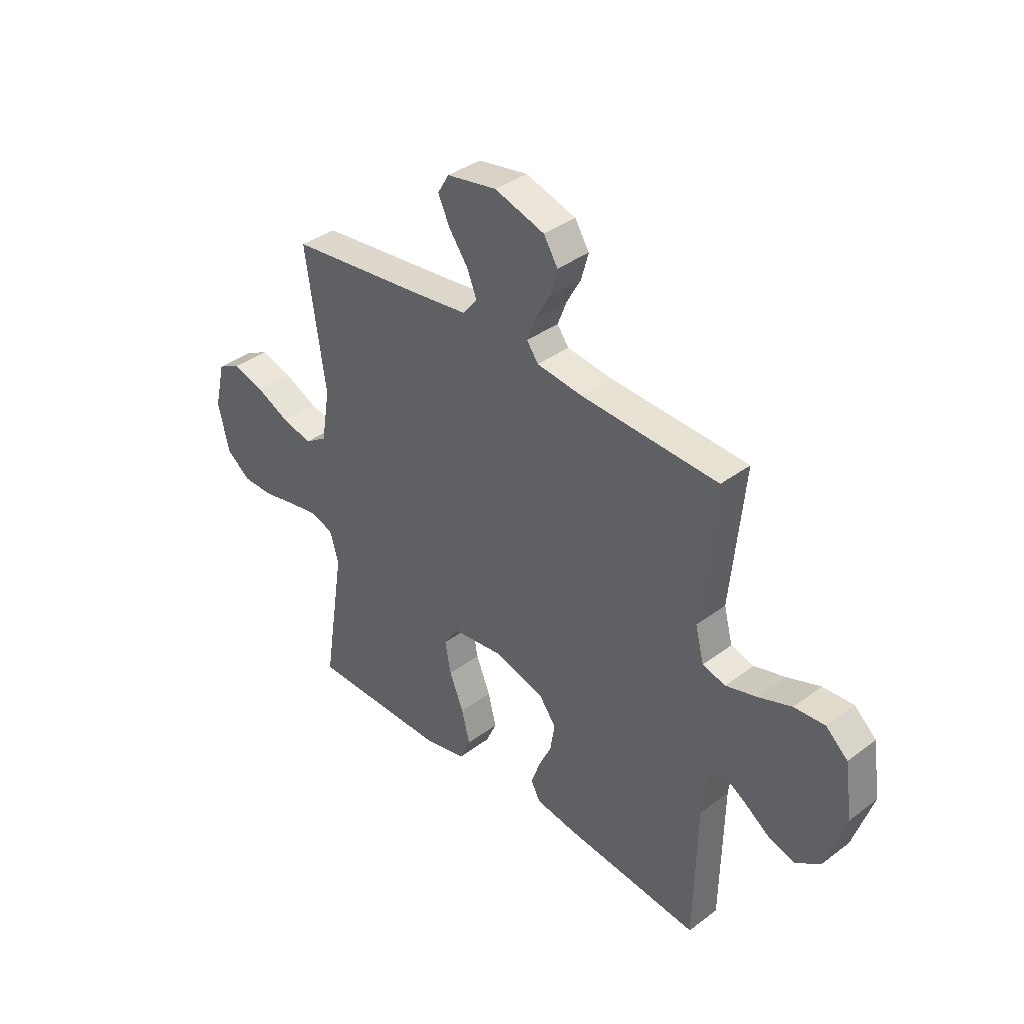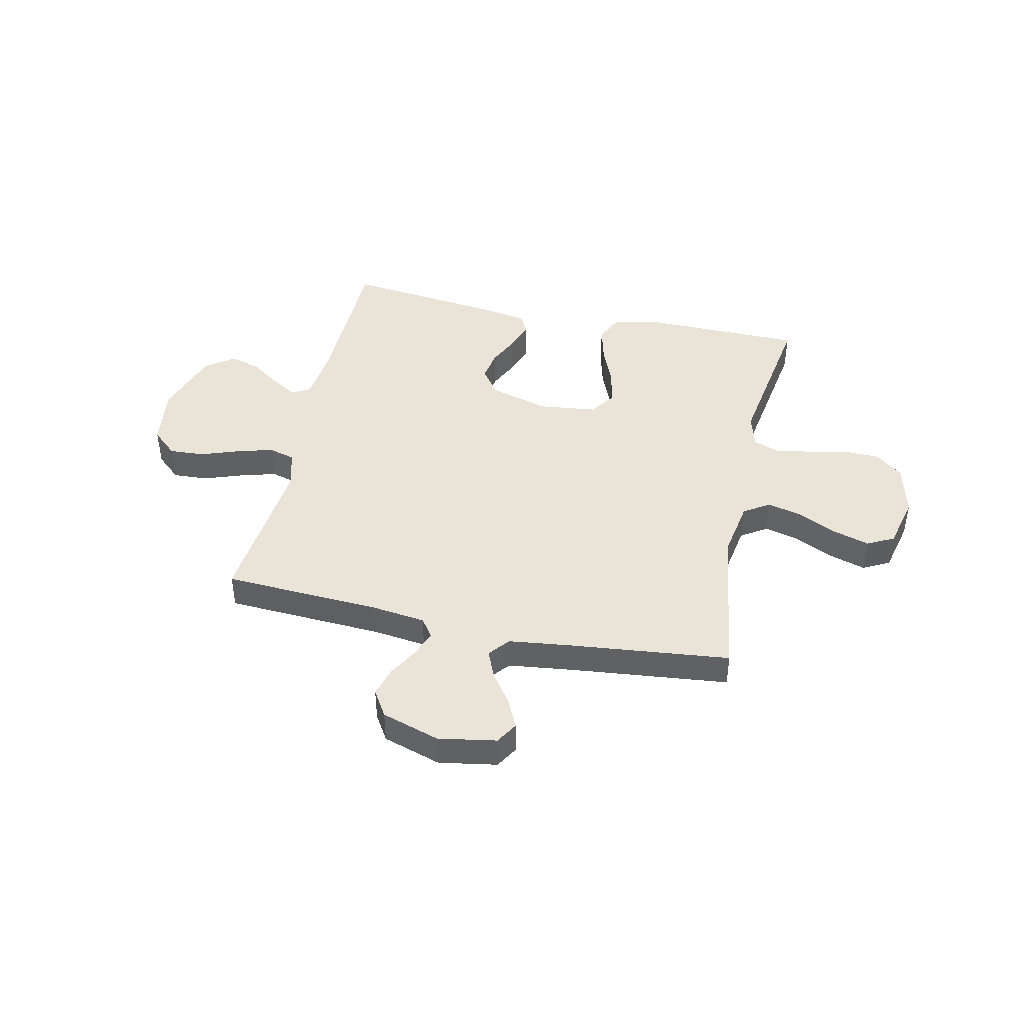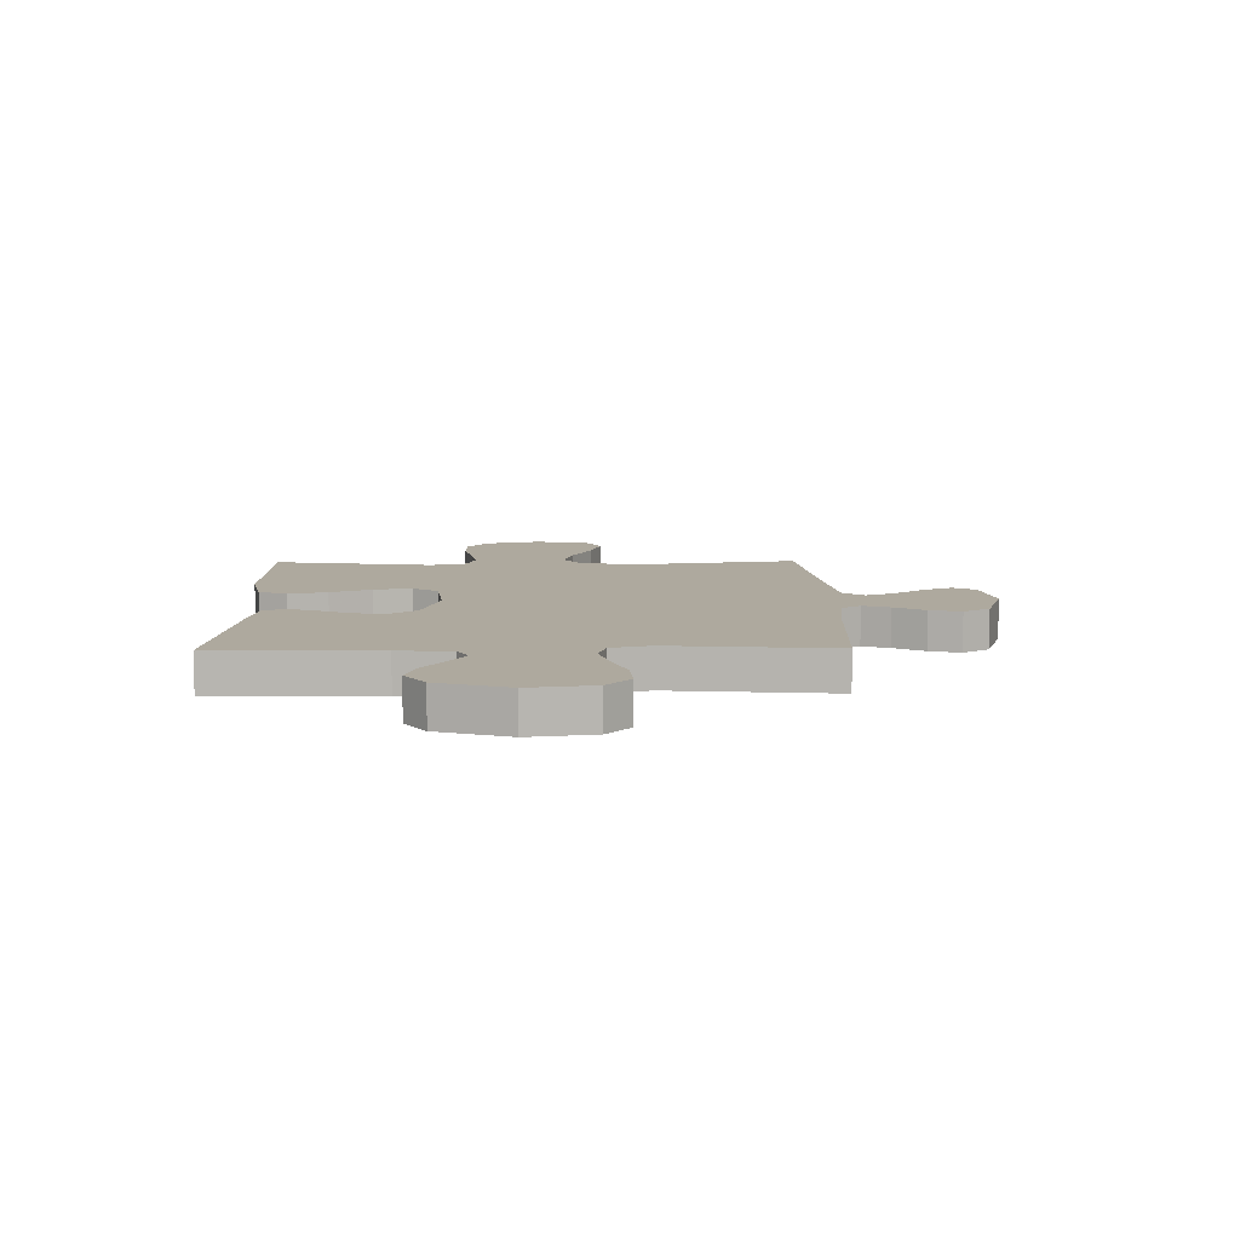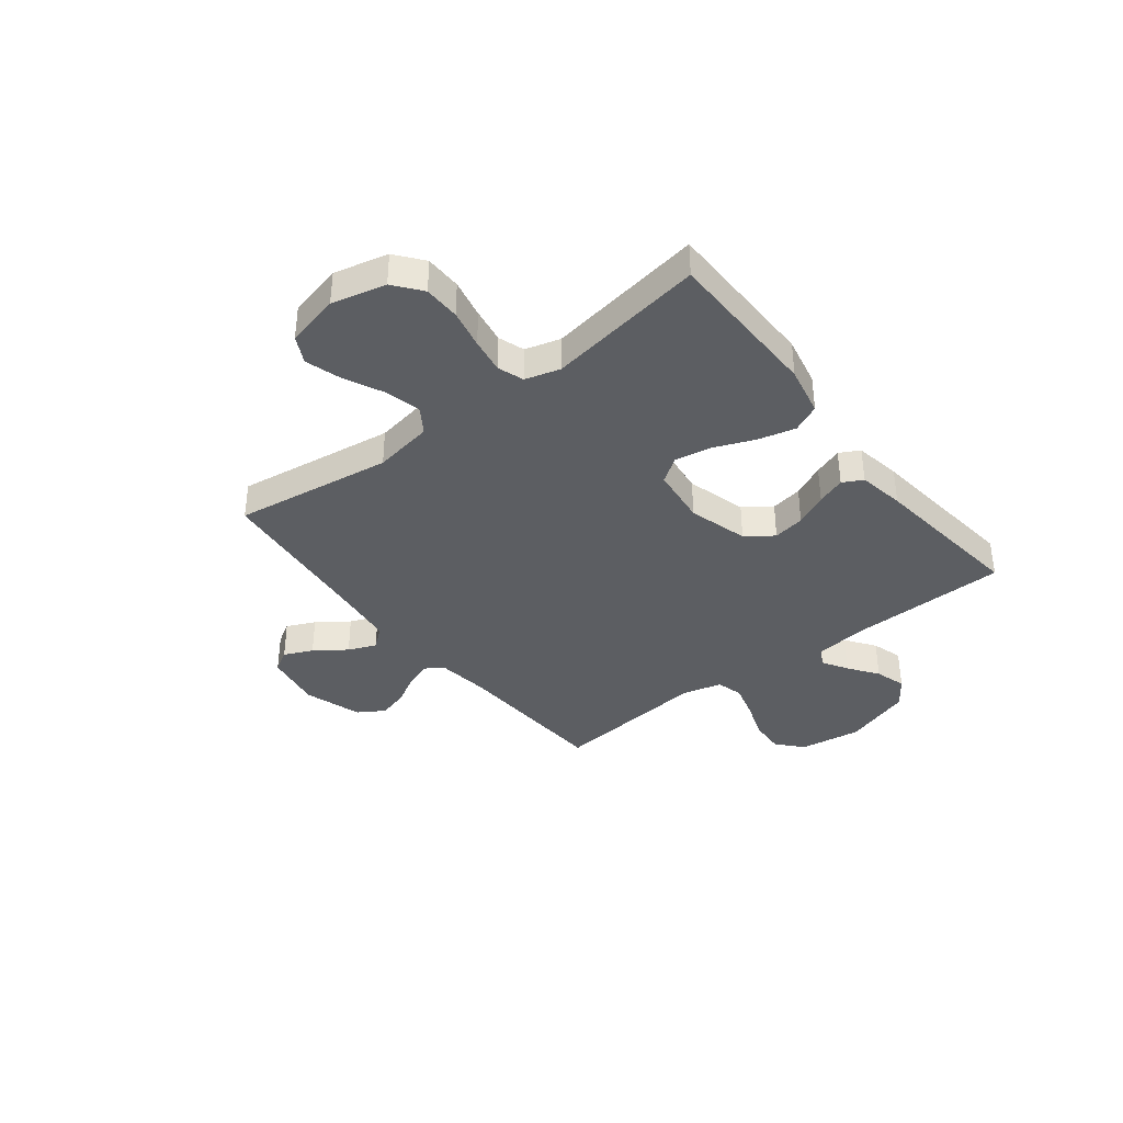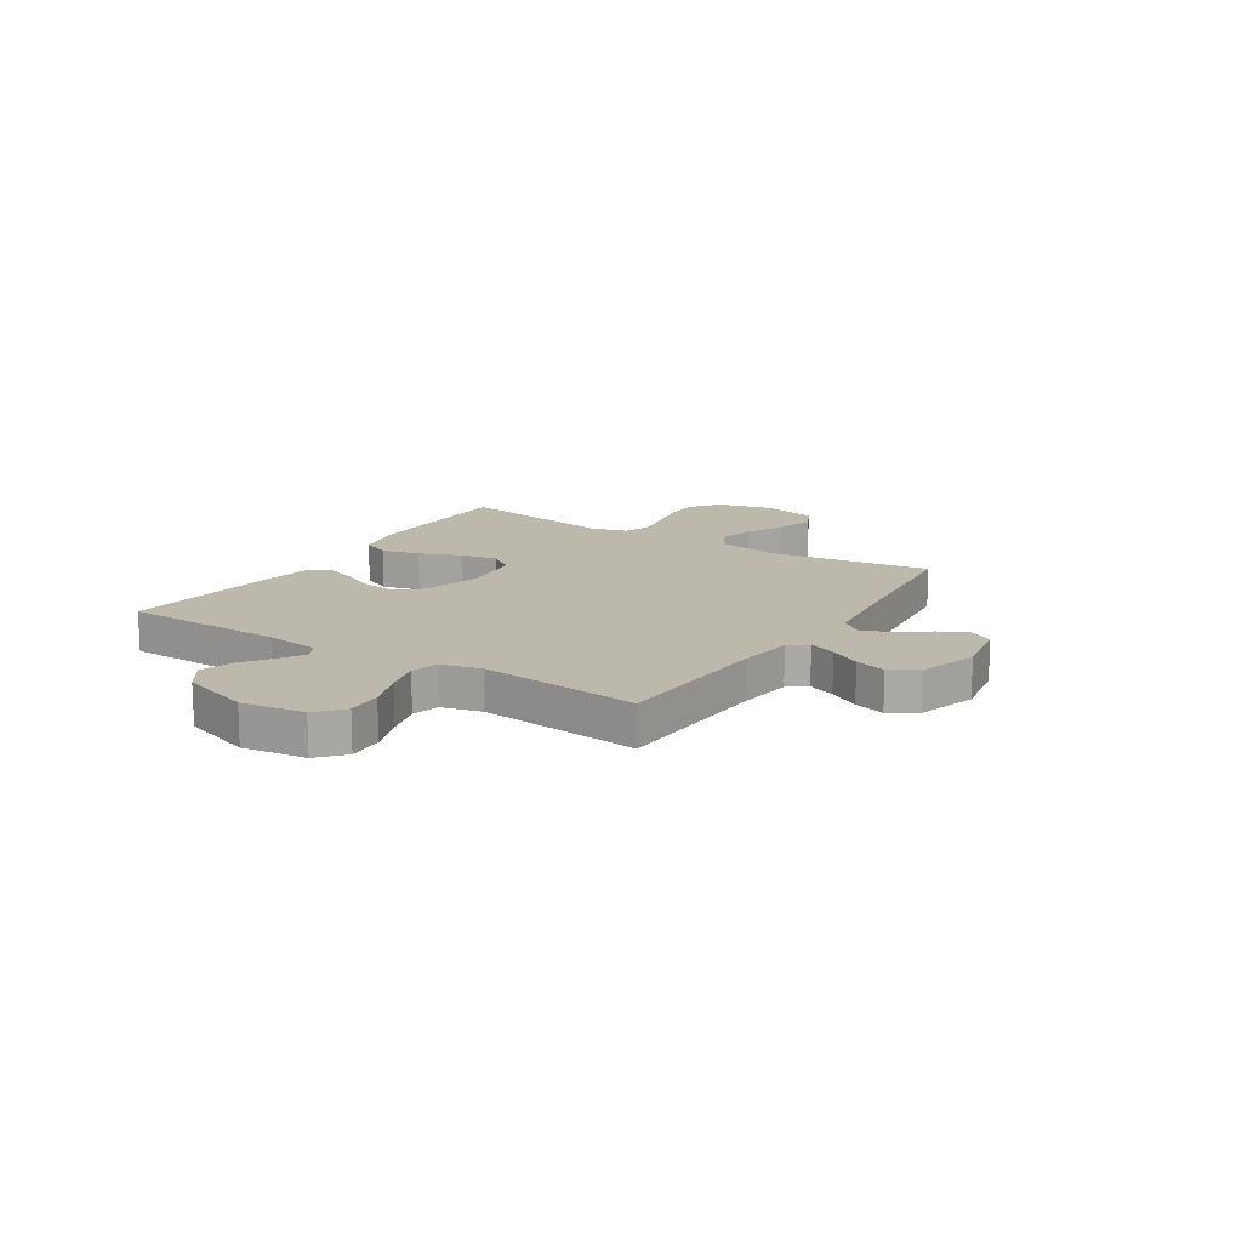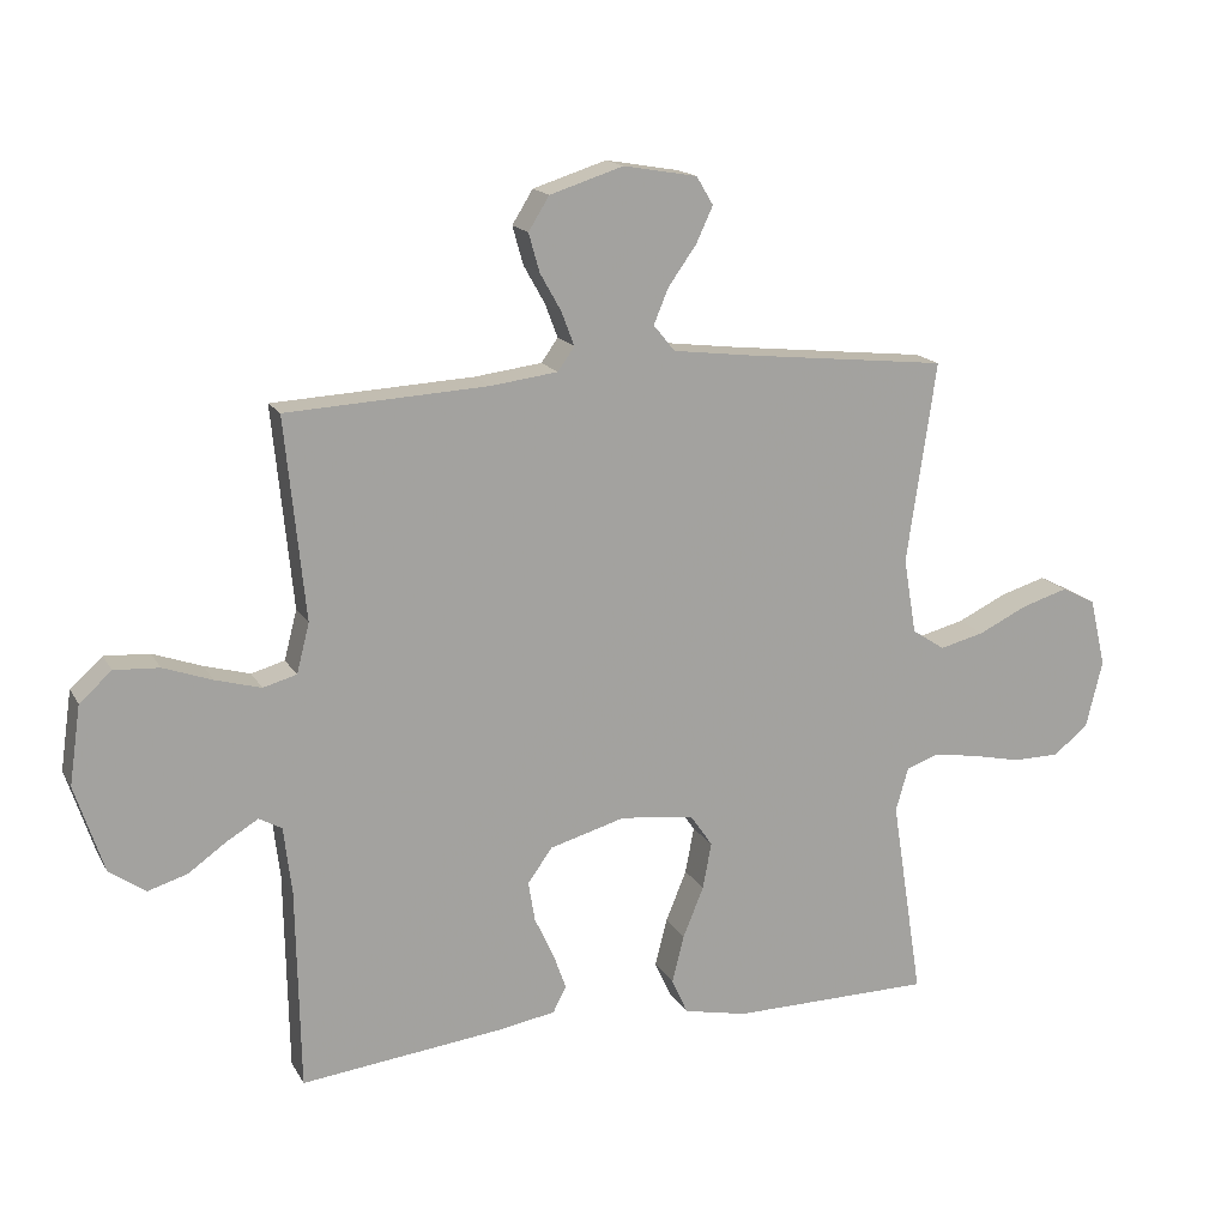
<metadata>
{"format":"obj","ext":"obj","renderer":"f3d","projection":"perspective","resolution":1024,"background":"white","views":[{"elev":37.2,"azim":-133.9,"up":"+Z"},{"elev":43.5,"azim":12.3,"up":"+Y"},{"elev":9.1,"azim":-91.0,"up":"+Y"},{"elev":-37.6,"azim":128.0,"up":"+Y"},{"elev":14.9,"azim":-57.5,"up":"+Y"},{"elev":16.3,"azim":-20.7,"up":"+Z"}]}
</metadata>
<code>
v -0.5 0.07 -0.5
v -0.506 0.07 -0.2
v -0.518 0.07 -0.1
v -0.552 0.07 -0.081
v -0.6 0.07 -0.11
v -0.656 0.07 -0.15
v -0.715 0.07 -0.168
v -0.769 0.07 -0.13
v -0.812 0.07 0
v -0.795 0.07 0.118
v -0.747 0.07 0.161
v -0.68 0.07 0.157
v -0.607 0.07 0.131
v -0.539 0.07 0.112
v -0.489 0.07 0.126
v -0.47 0.07 0.2
v -0.5 0.07 0.5
v -0.2 0.07 0.516
v -0.099 0.07 0.529
v -0.074 0.07 0.564
v -0.093 0.07 0.614
v -0.125 0.07 0.671
v -0.141 0.07 0.728
v -0.11 0.07 0.778
v 0 0.07 0.813
v 0.11 0.07 0.794
v 0.135 0.07 0.752
v 0.11 0.07 0.698
v 0.068 0.07 0.639
v 0.046 0.07 0.586
v 0.078 0.07 0.547
v 0.2 0.07 0.532
v 0.5 0.07 0.5
v 0.456 0.07 0.2
v 0.475 0.07 0.087
v 0.524 0.07 0.055
v 0.591 0.07 0.072
v 0.664 0.07 0.107
v 0.733 0.07 0.128
v 0.784 0.07 0.102
v 0.808 0.07 0
v 0.783 0.07 -0.102
v 0.731 0.07 -0.143
v 0.662 0.07 -0.144
v 0.588 0.07 -0.128
v 0.521 0.07 -0.117
v 0.472 0.07 -0.134
v 0.453 0.07 -0.2
v 0.5 0.07 -0.5
v 0.2 0.07 -0.503
v 0.105 0.07 -0.483
v 0.081 0.07 -0.43
v 0.099 0.07 -0.359
v 0.13 0.07 -0.283
v 0.143 0.07 -0.214
v 0.11 0.07 -0.166
v 0 0.07 -0.153
v -0.113 0.07 -0.185
v -0.15 0.07 -0.236
v -0.14 0.07 -0.296
v -0.111 0.07 -0.358
v -0.092 0.07 -0.412
v -0.112 0.07 -0.45
v -0.2 0.07 -0.465
v -0.5 0 -0.5
v -0.506 0 -0.2
v -0.518 0 -0.1
v -0.552 0 -0.081
v -0.6 0 -0.11
v -0.656 0 -0.15
v -0.715 0 -0.168
v -0.769 0 -0.13
v -0.812 0 0
v -0.795 0 0.118
v -0.747 0 0.161
v -0.68 0 0.157
v -0.607 0 0.131
v -0.539 0 0.112
v -0.489 0 0.126
v -0.47 0 0.2
v -0.5 0 0.5
v -0.2 0 0.516
v -0.099 0 0.529
v -0.074 0 0.564
v -0.093 0 0.614
v -0.125 0 0.671
v -0.141 0 0.728
v -0.11 0 0.778
v 0 0 0.813
v 0.11 0 0.794
v 0.135 0 0.752
v 0.11 0 0.698
v 0.068 0 0.639
v 0.046 0 0.586
v 0.078 0 0.547
v 0.2 0 0.532
v 0.5 0 0.5
v 0.456 0 0.2
v 0.475 0 0.087
v 0.524 0 0.055
v 0.591 0 0.072
v 0.664 0 0.107
v 0.733 0 0.128
v 0.784 0 0.102
v 0.808 0 0
v 0.783 0 -0.102
v 0.731 0 -0.143
v 0.662 0 -0.144
v 0.588 0 -0.128
v 0.521 0 -0.117
v 0.472 0 -0.134
v 0.453 0 -0.2
v 0.5 0 -0.5
v 0.2 0 -0.503
v 0.105 0 -0.483
v 0.081 0 -0.43
v 0.099 0 -0.359
v 0.13 0 -0.283
v 0.143 0 -0.214
v 0.11 0 -0.166
v 0 0 -0.153
v -0.113 0 -0.185
v -0.15 0 -0.236
v -0.14 0 -0.296
v -0.111 0 -0.358
v -0.092 0 -0.412
v -0.112 0 -0.45
v -0.2 0 -0.465
f 63 64 1 2
f 60 61 62 63
f 60 63 2 3
f 59 60 3 4
f 58 59 4
f 57 58 4
f 56 57 4
f 51 52 53 54
f 51 54 55
f 48 49 50 51
f 47 48 51 55
f 46 47 55 56
f 42 43 44 45
f 42 45 46
f 41 42 46
f 37 38 39 40
f 36 37 40 41
f 32 33 34
f 31 32 34 35
f 26 27 28 29
f 26 29 30
f 25 26 30
f 24 25 30
f 21 22 23 24
f 20 21 24 30
f 19 20 30 31
f 16 17 18
f 15 16 18 19
f 10 11 12 13
f 10 13 14
f 9 10 14
f 8 9 14 15
f 5 6 7 8
f 4 5 8 15
f 36 41 46 56
f 35 36 56 4
f 19 31 35
f 4 15 19 35
f 66 65 128 127
f 127 126 125 124
f 67 66 127 124
f 68 67 124 123
f 68 123 122
f 68 122 121
f 68 121 120
f 118 117 116 115
f 119 118 115
f 115 114 113 112
f 119 115 112 111
f 120 119 111 110
f 109 108 107 106
f 110 109 106
f 110 106 105
f 104 103 102 101
f 105 104 101 100
f 98 97 96
f 99 98 96 95
f 93 92 91 90
f 94 93 90
f 94 90 89
f 94 89 88
f 88 87 86 85
f 94 88 85 84
f 95 94 84 83
f 82 81 80
f 83 82 80 79
f 77 76 75 74
f 78 77 74
f 78 74 73
f 79 78 73 72
f 72 71 70 69
f 79 72 69 68
f 120 110 105 100
f 68 120 100 99
f 99 95 83
f 99 83 79 68
f 1 65 66 2
f 2 66 67 3
f 3 67 68 4
f 4 68 69 5
f 5 69 70 6
f 6 70 71 7
f 7 71 72 8
f 8 72 73 9
f 9 73 74 10
f 10 74 75 11
f 11 75 76 12
f 12 76 77 13
f 13 77 78 14
f 14 78 79 15
f 15 79 80 16
f 16 80 81 17
f 17 81 82 18
f 18 82 83 19
f 19 83 84 20
f 20 84 85 21
f 21 85 86 22
f 22 86 87 23
f 23 87 88 24
f 24 88 89 25
f 25 89 90 26
f 26 90 91 27
f 27 91 92 28
f 28 92 93 29
f 29 93 94 30
f 30 94 95 31
f 31 95 96 32
f 32 96 97 33
f 33 97 98 34
f 34 98 99 35
f 35 99 100 36
f 36 100 101 37
f 37 101 102 38
f 38 102 103 39
f 39 103 104 40
f 40 104 105 41
f 41 105 106 42
f 42 106 107 43
f 43 107 108 44
f 44 108 109 45
f 45 109 110 46
f 46 110 111 47
f 47 111 112 48
f 48 112 113 49
f 49 113 114 50
f 50 114 115 51
f 51 115 116 52
f 52 116 117 53
f 53 117 118 54
f 54 118 119 55
f 55 119 120 56
f 56 120 121 57
f 57 121 122 58
f 58 122 123 59
f 59 123 124 60
f 60 124 125 61
f 61 125 126 62
f 62 126 127 63
f 63 127 128 64
f 64 128 65 1

</code>
